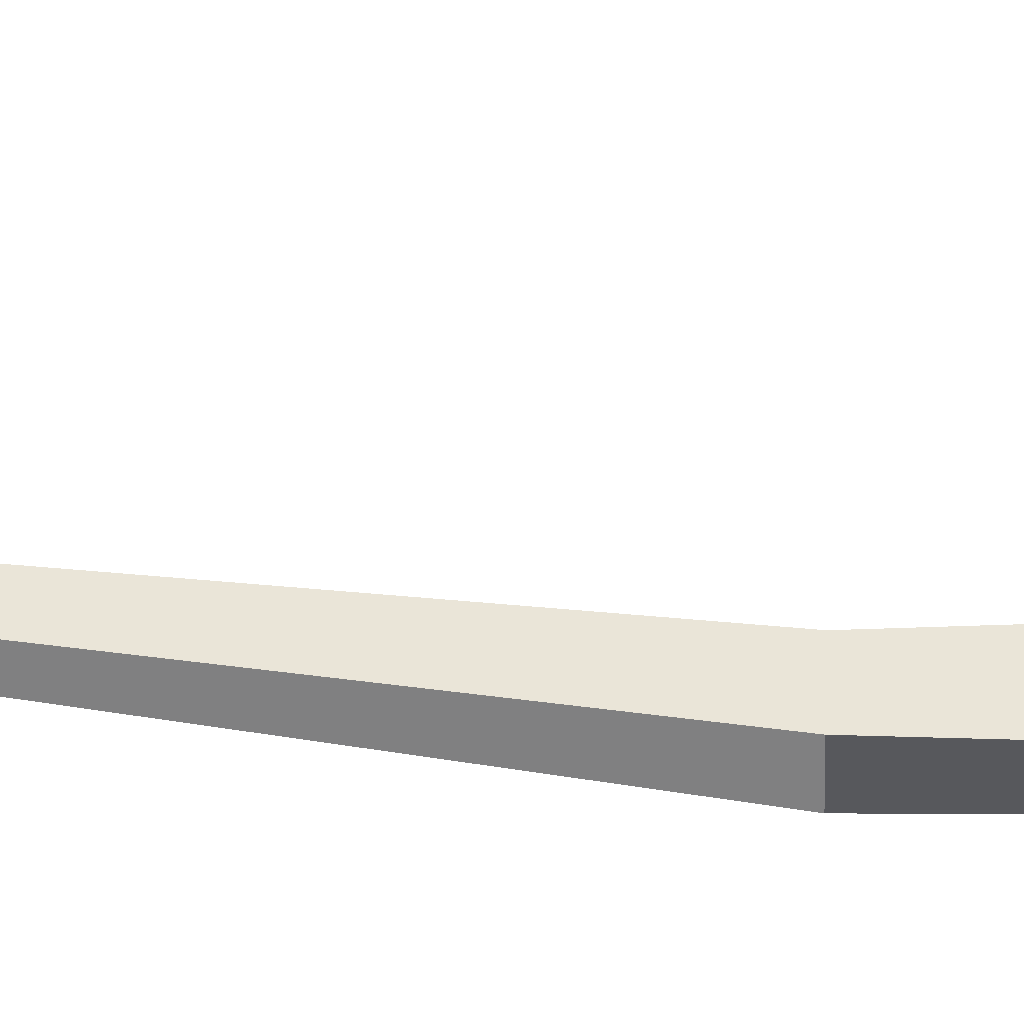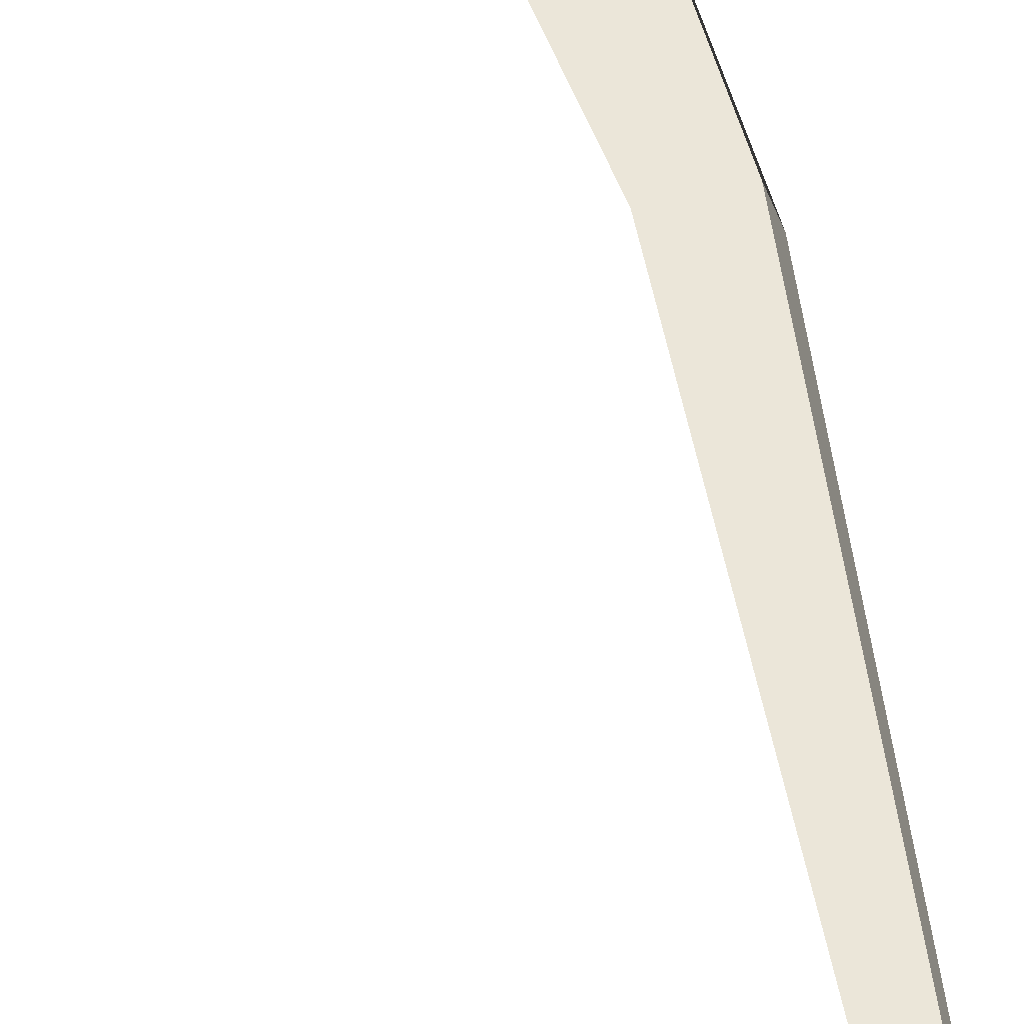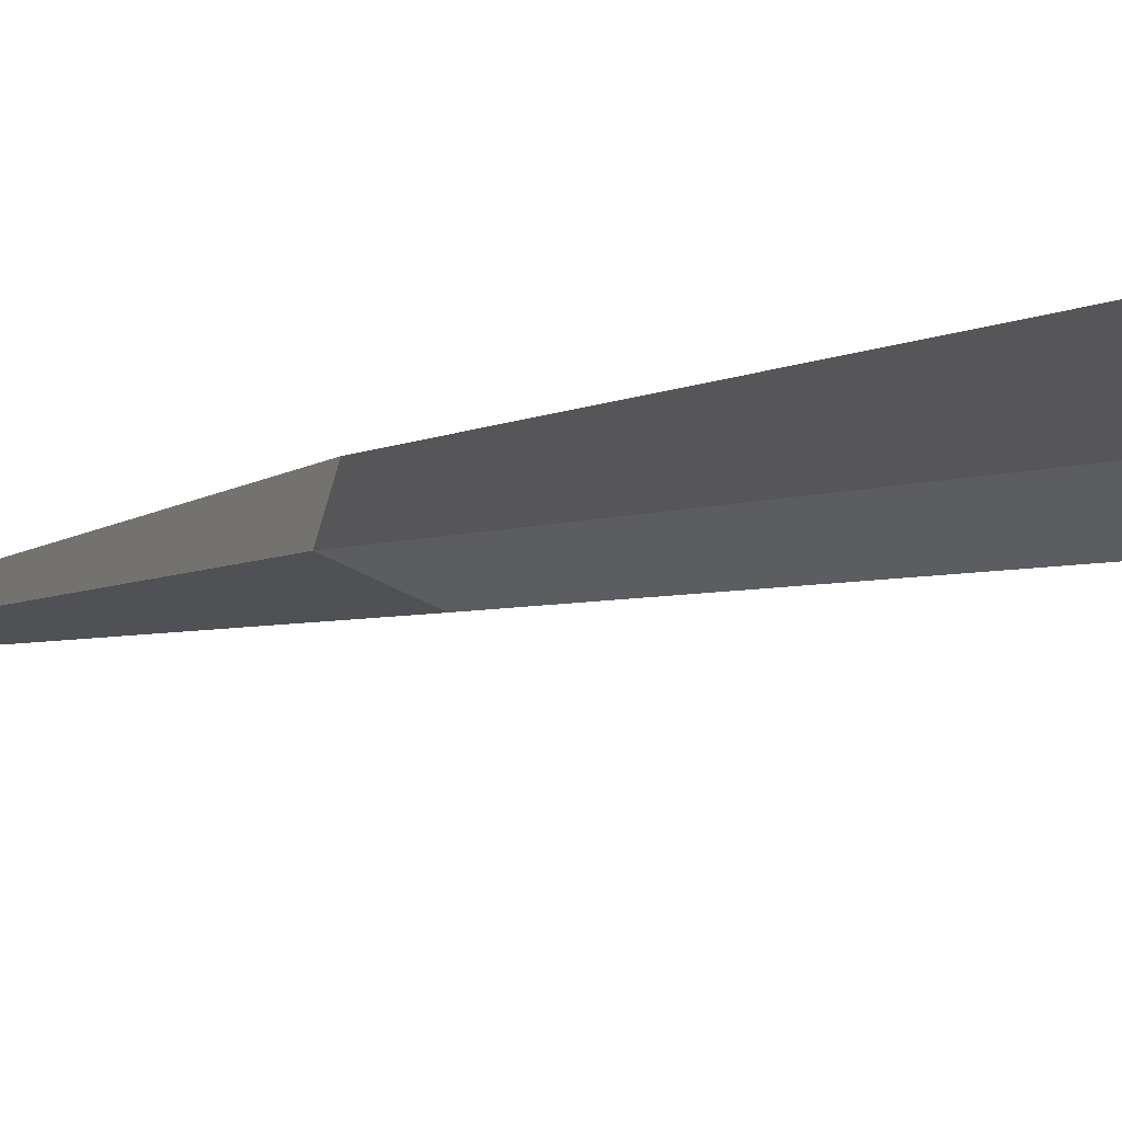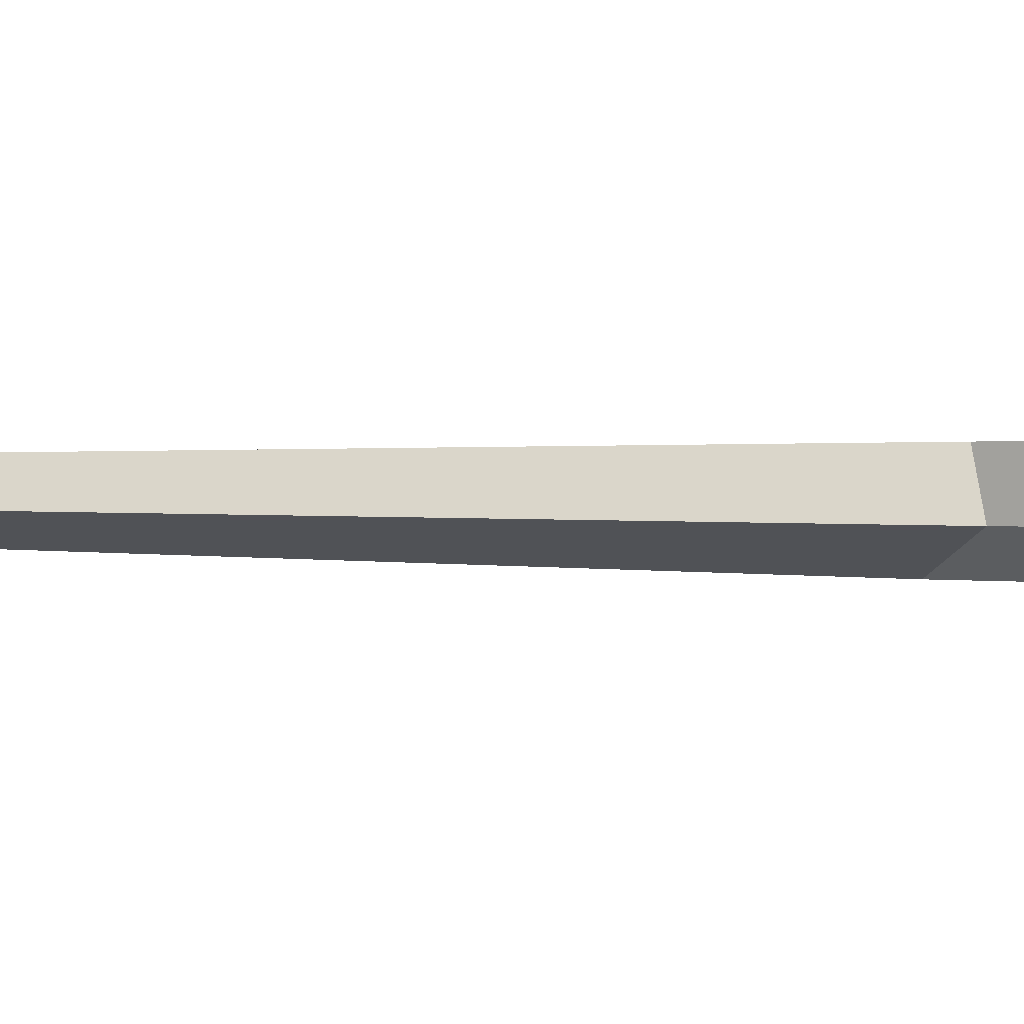
<metadata>
{"format":"obj","ext":"obj","renderer":"f3d","projection":"perspective","resolution":1024,"background":"white","views":[{"elev":46.1,"azim":-79.2,"up":"+Z"},{"elev":46.7,"azim":173.1,"up":"+Z"},{"elev":-3.2,"azim":-15.5,"up":"+Z"},{"elev":-0.7,"azim":-111.4,"up":"+Z"}]}
</metadata>
<code>
g Birch_Tree_NoLeaves_m_07_Collider
v 0.06665 0 -0.1272
v 0.01901 0 -0.03967
v -0.07449 0 0.102
v 0.2807 0 0.102
v -0.3144 2.514 -0.08524
v -0.4497 2.498 -0.02975
v -0.4211 2.504 0.06003
v -0.2727 2.528 0.05919
v -0.4752 5.797 0.002992
f 6 9 5
f 3 7 6 2
f 4 8 7 3
f 6 7 9
f 7 8 9
f 1 5 8 4
f 5 9 8
f 2 6 5 1

</code>
